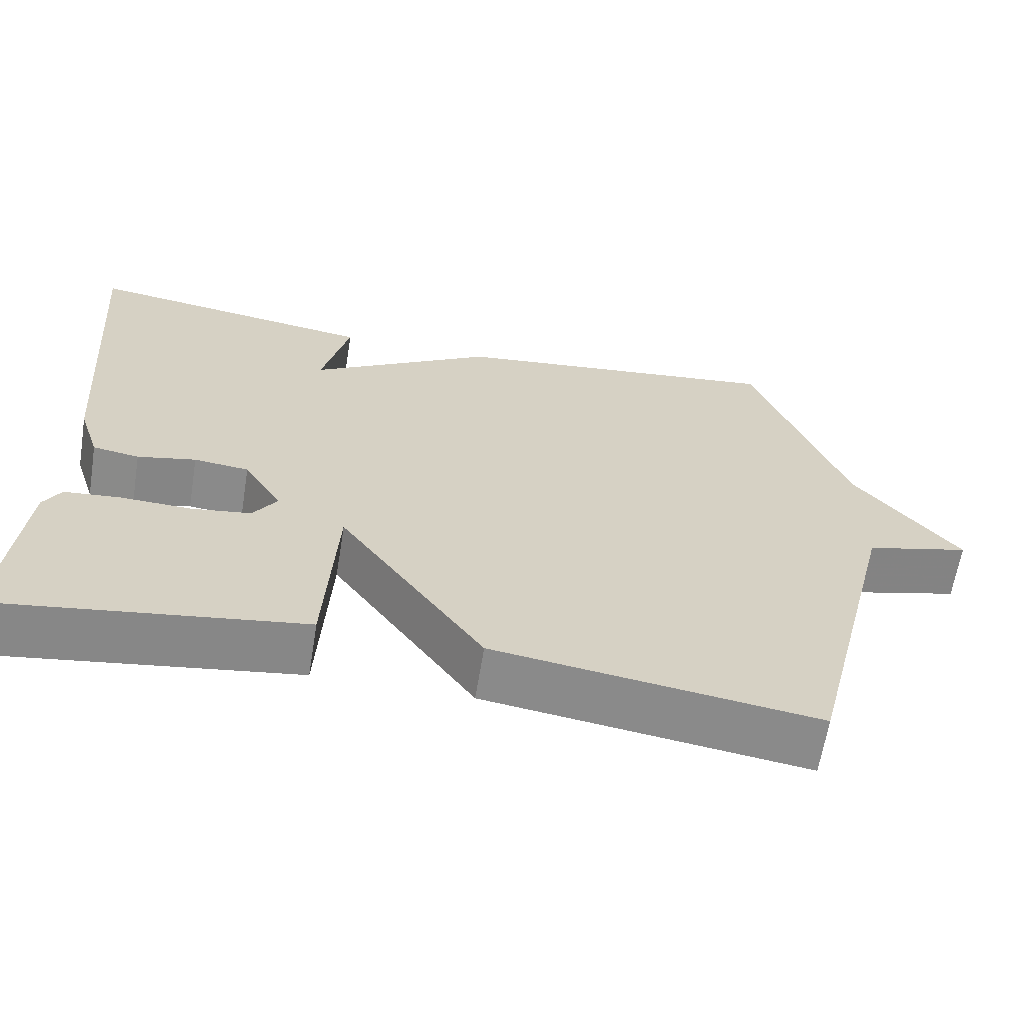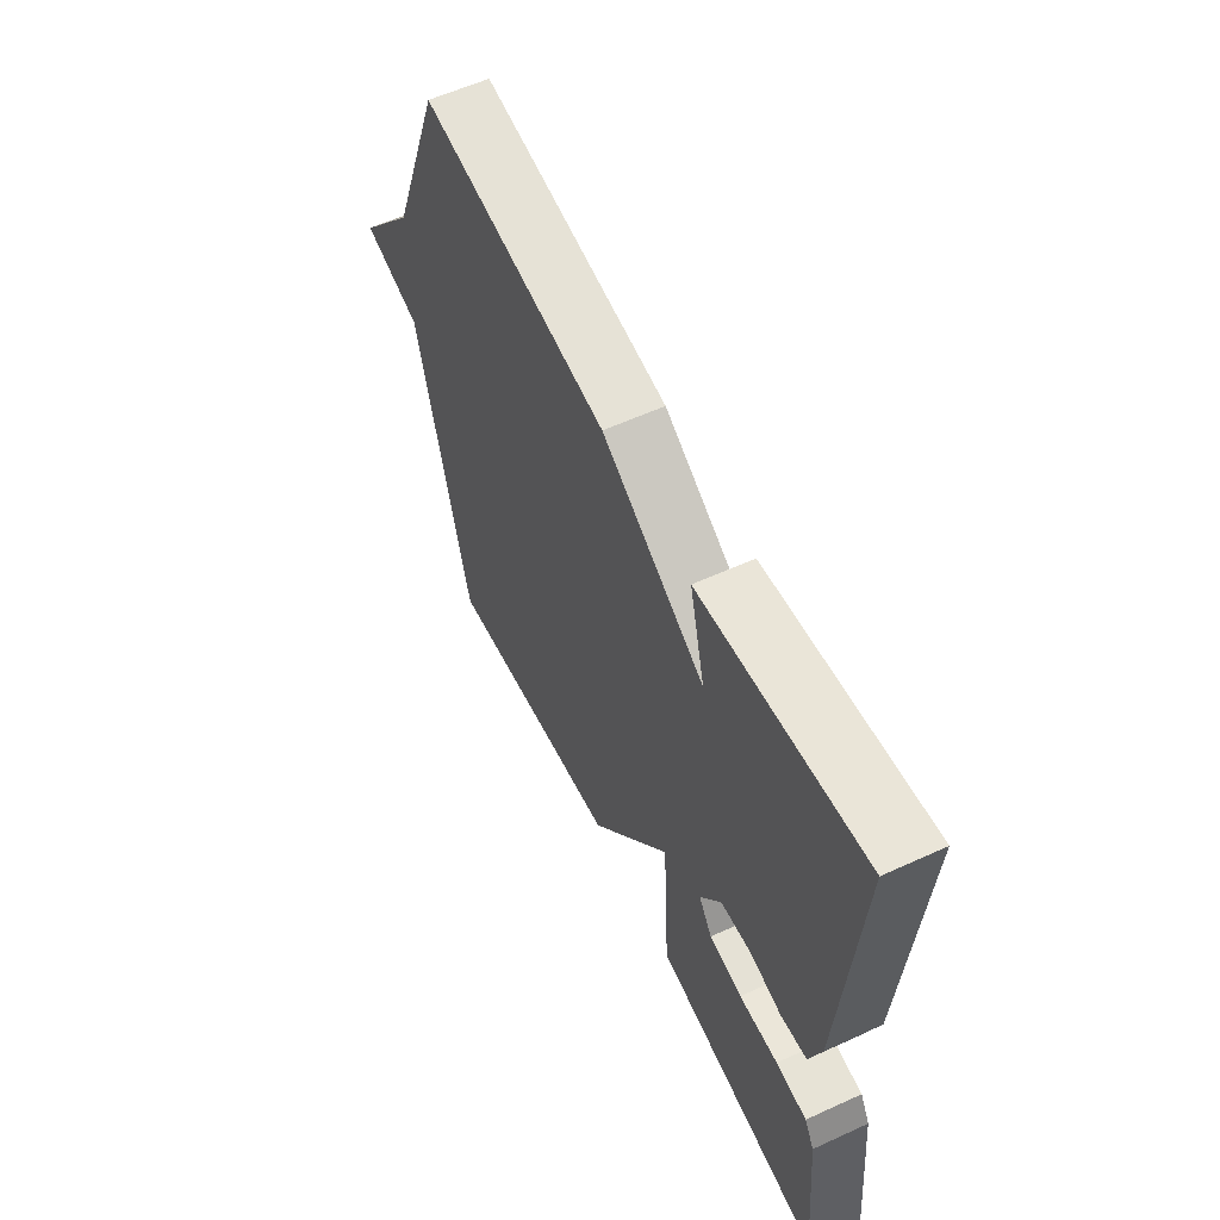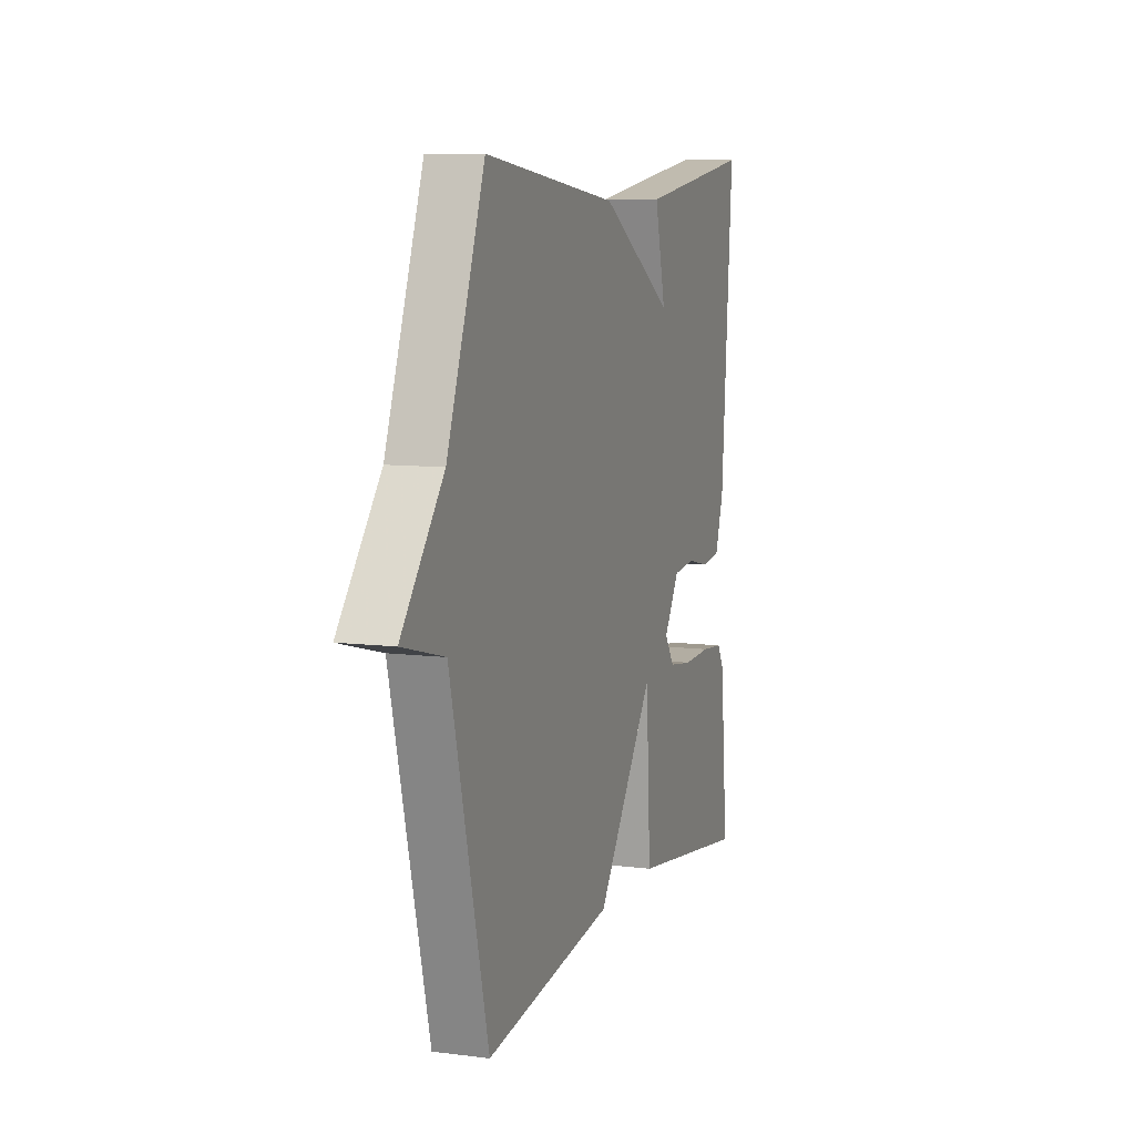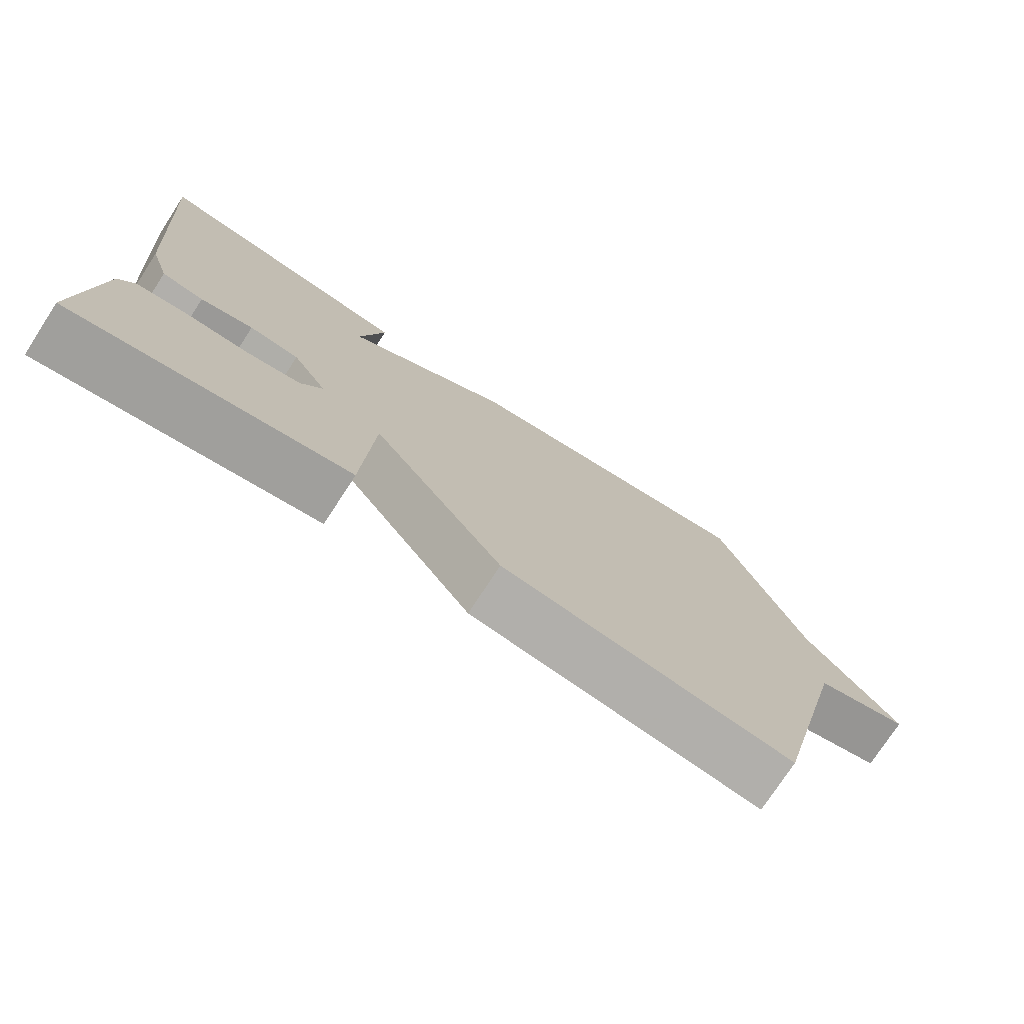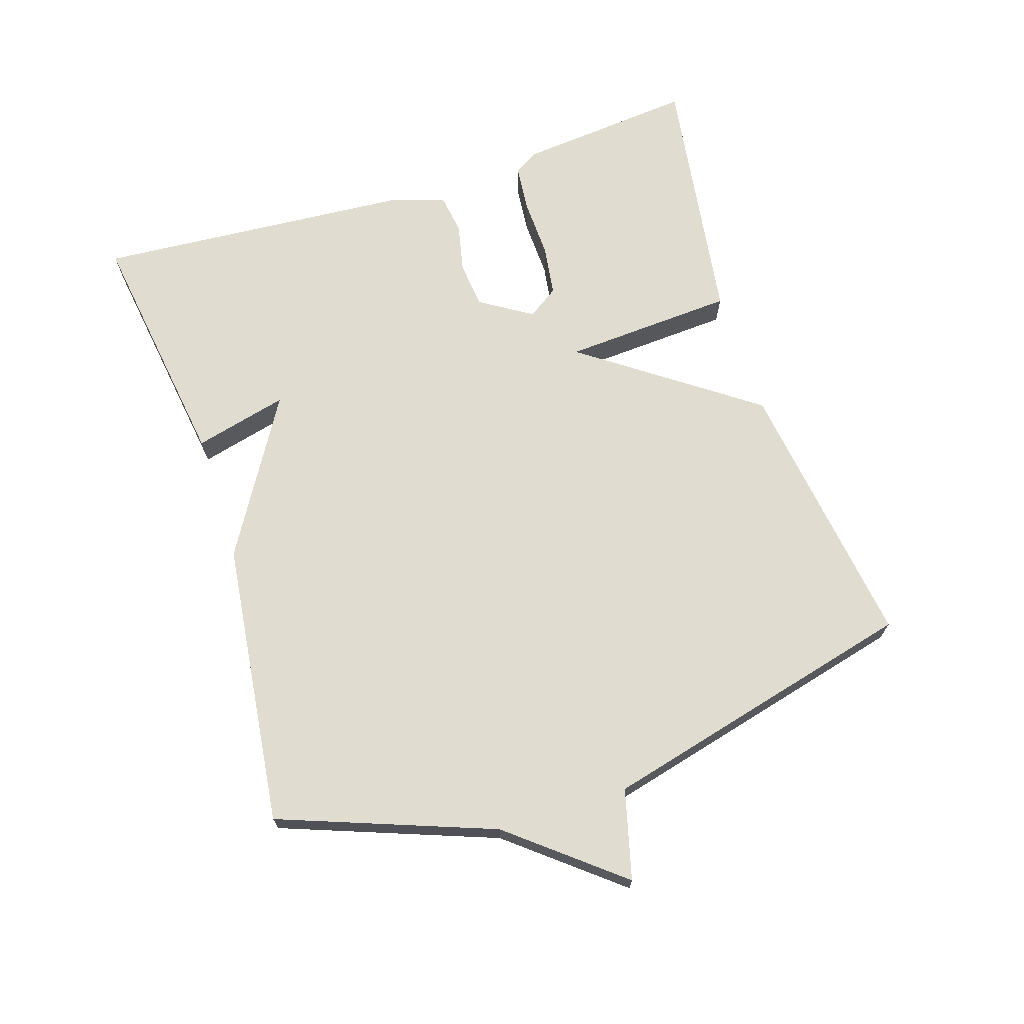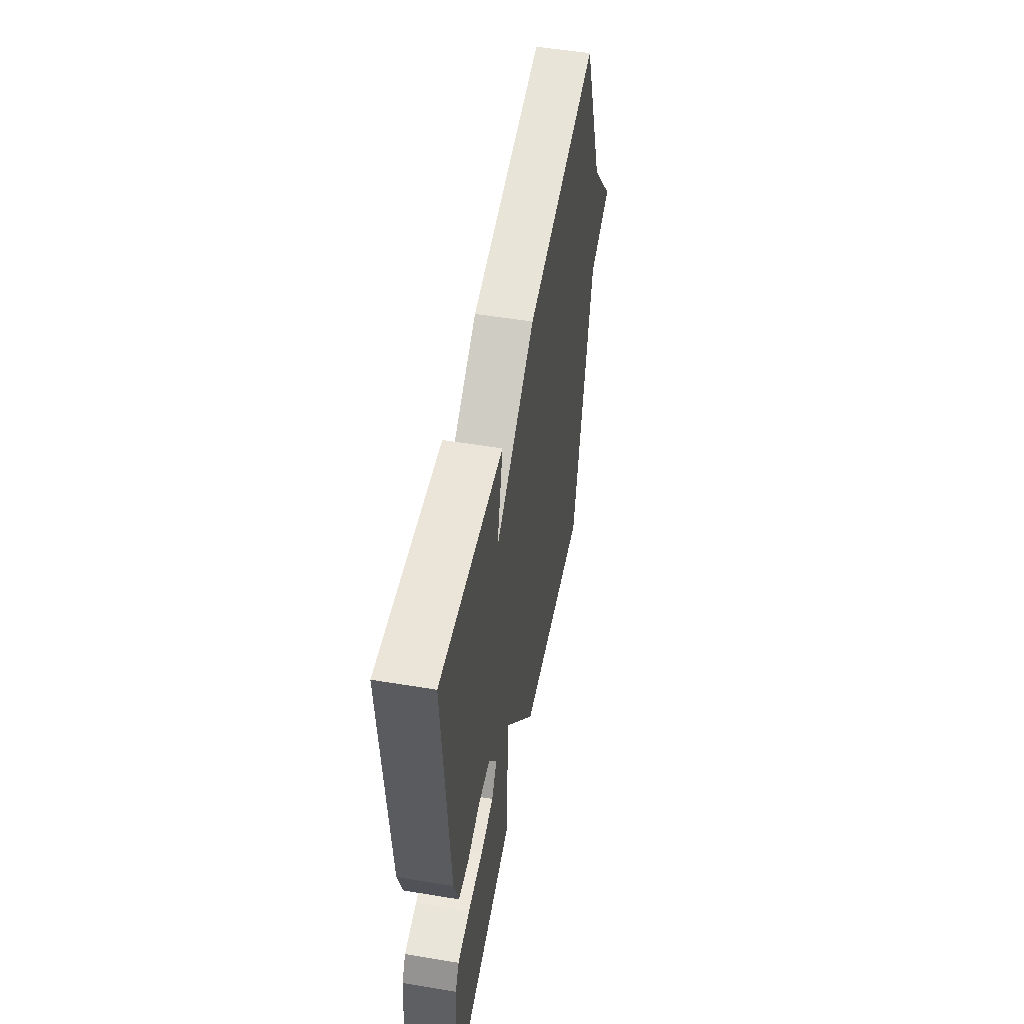
<metadata>
{"format":"obj","ext":"obj","renderer":"f3d","projection":"perspective","resolution":1024,"background":"white","views":[{"elev":-63.5,"azim":-9.2,"up":"+Z"},{"elev":58.4,"azim":-115.3,"up":"+Z"},{"elev":8.8,"azim":108.8,"up":"+Z"},{"elev":-75.4,"azim":-33.0,"up":"+Z"},{"elev":69.5,"azim":72.1,"up":"+Y"},{"elev":51.9,"azim":-79.8,"up":"+Z"}]}
</metadata>
<code>
v -0.5 0.07 0.5
v -0.129 0.07 0.447
v -0.164 0.07 0.306
v 0.071 0.07 0.447
v 0.5 0.07 0.5
v 0.62 0.07 0.179
v 0.754 0.07 0.014
v 0.62 0.07 -0.021
v 0.5 0.07 -0.5
v 0.088 0.07 -0.443
v -0.097 0.07 -0.184
v -0.112 0.07 -0.443
v -0.5 0.07 -0.5
v -0.475 0.07 -0.236
v -0.453 0.07 -0.198
v -0.382 0.07 -0.191
v -0.292 0.07 -0.194
v -0.216 0.07 -0.183
v -0.185 0.07 -0.137
v -0.234 0.07 -0.059
v -0.304 0.07 -0.052
v -0.378 0.07 -0.068
v -0.437 0.07 -0.059
v -0.464 0.07 0.023
v -0.5 0 0.5
v -0.129 0 0.447
v -0.164 0 0.306
v 0.071 0 0.447
v 0.5 0 0.5
v 0.62 0 0.179
v 0.754 0 0.014
v 0.62 0 -0.021
v 0.5 0 -0.5
v 0.088 0 -0.443
v -0.097 0 -0.184
v -0.112 0 -0.443
v -0.5 0 -0.5
v -0.475 0 -0.236
v -0.453 0 -0.198
v -0.382 0 -0.191
v -0.292 0 -0.194
v -0.216 0 -0.183
v -0.185 0 -0.137
v -0.234 0 -0.059
v -0.304 0 -0.052
v -0.378 0 -0.068
v -0.437 0 -0.059
v -0.464 0 0.023
f 1 2 3
f 24 1 3
f 23 24 3
f 22 23 3
f 21 22 3
f 4 5 6
f 3 4 6
f 21 3 6
f 20 21 6
f 6 7 8
f 20 6 8
f 19 20 8
f 18 19 8
f 15 16 17
f 14 15 17
f 13 14 17
f 12 13 17
f 11 12 17 18
f 8 9 10 11
f 8 11 18
f 27 26 25
f 27 25 48
f 27 48 47
f 27 47 46
f 27 46 45
f 30 29 28
f 30 28 27
f 30 27 45
f 30 45 44
f 32 31 30
f 32 30 44
f 32 44 43
f 32 43 42
f 41 40 39
f 41 39 38
f 41 38 37
f 41 37 36
f 42 41 36 35
f 35 34 33 32
f 42 35 32
f 1 25 26 2
f 2 26 27 3
f 3 27 28 4
f 4 28 29 5
f 5 29 30 6
f 6 30 31 7
f 7 31 32 8
f 8 32 33 9
f 9 33 34 10
f 10 34 35 11
f 11 35 36 12
f 12 36 37 13
f 13 37 38 14
f 14 38 39 15
f 15 39 40 16
f 16 40 41 17
f 17 41 42 18
f 18 42 43 19
f 19 43 44 20
f 20 44 45 21
f 21 45 46 22
f 22 46 47 23
f 23 47 48 24
f 24 48 25 1

</code>
